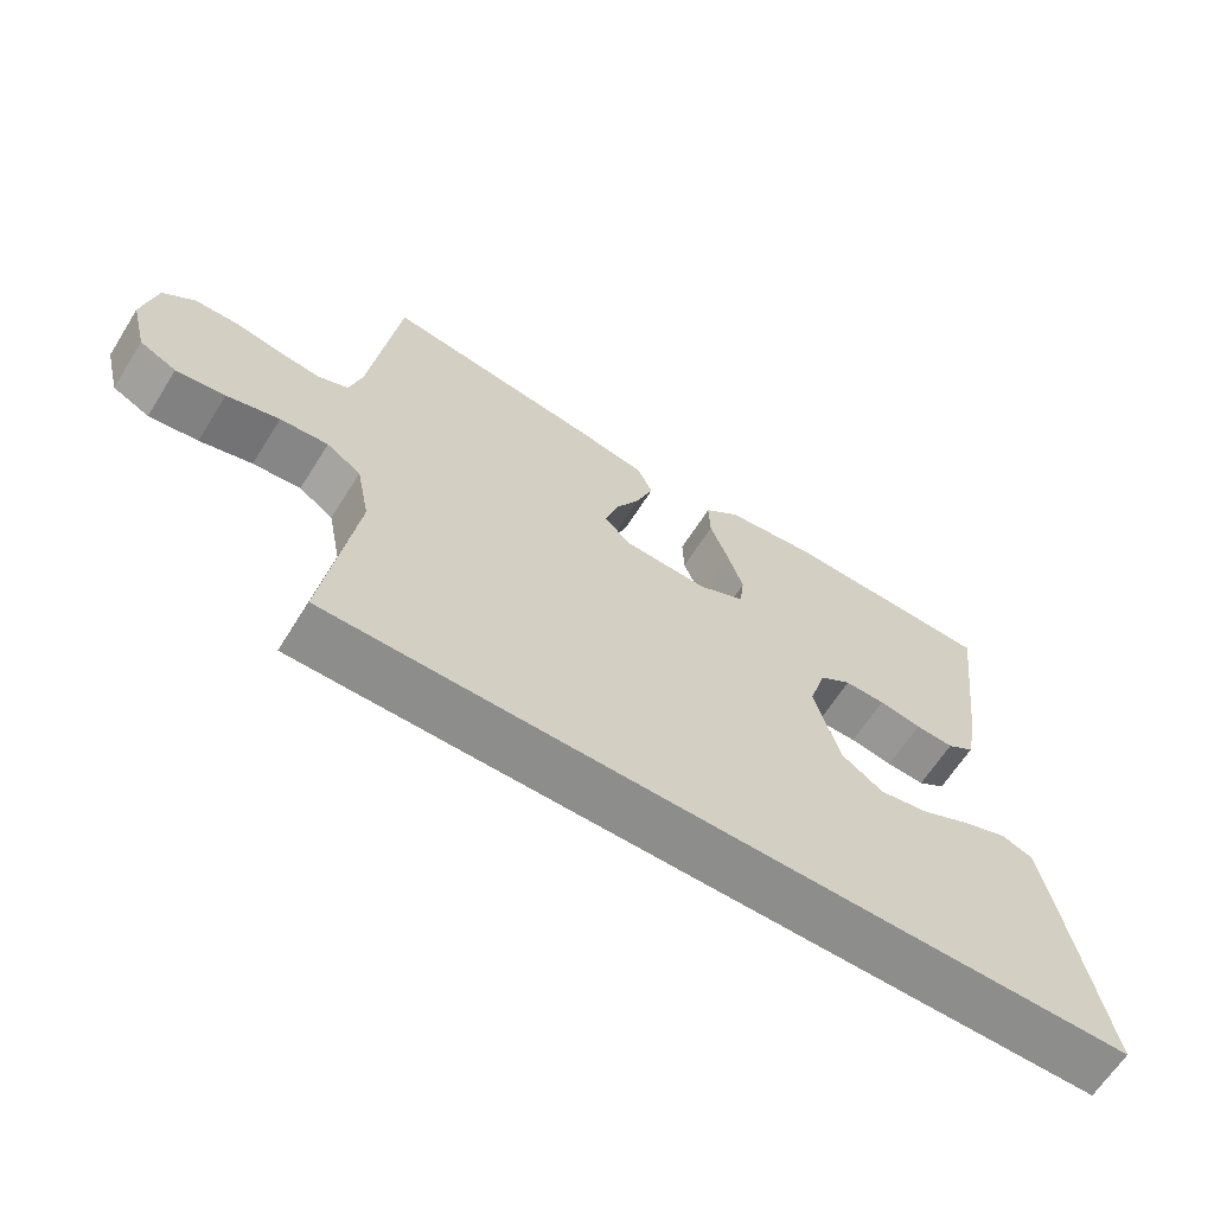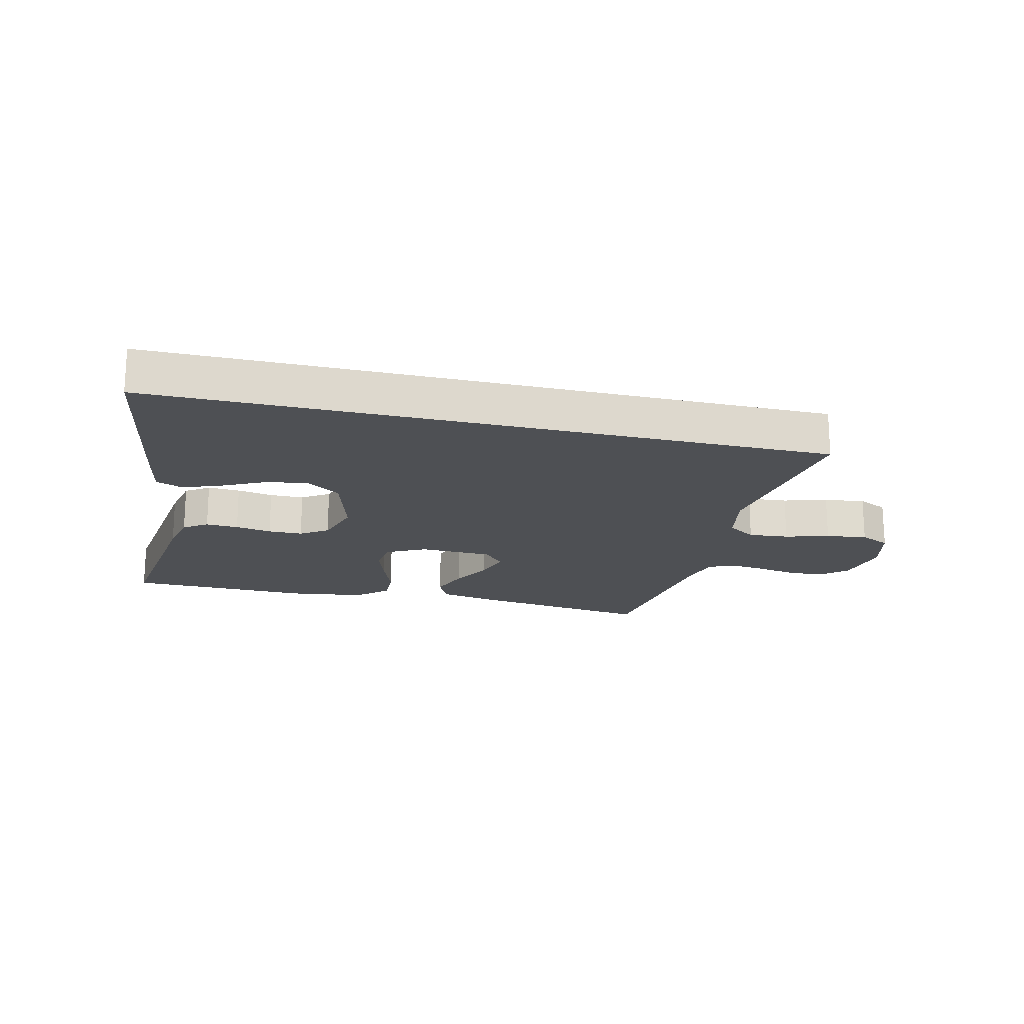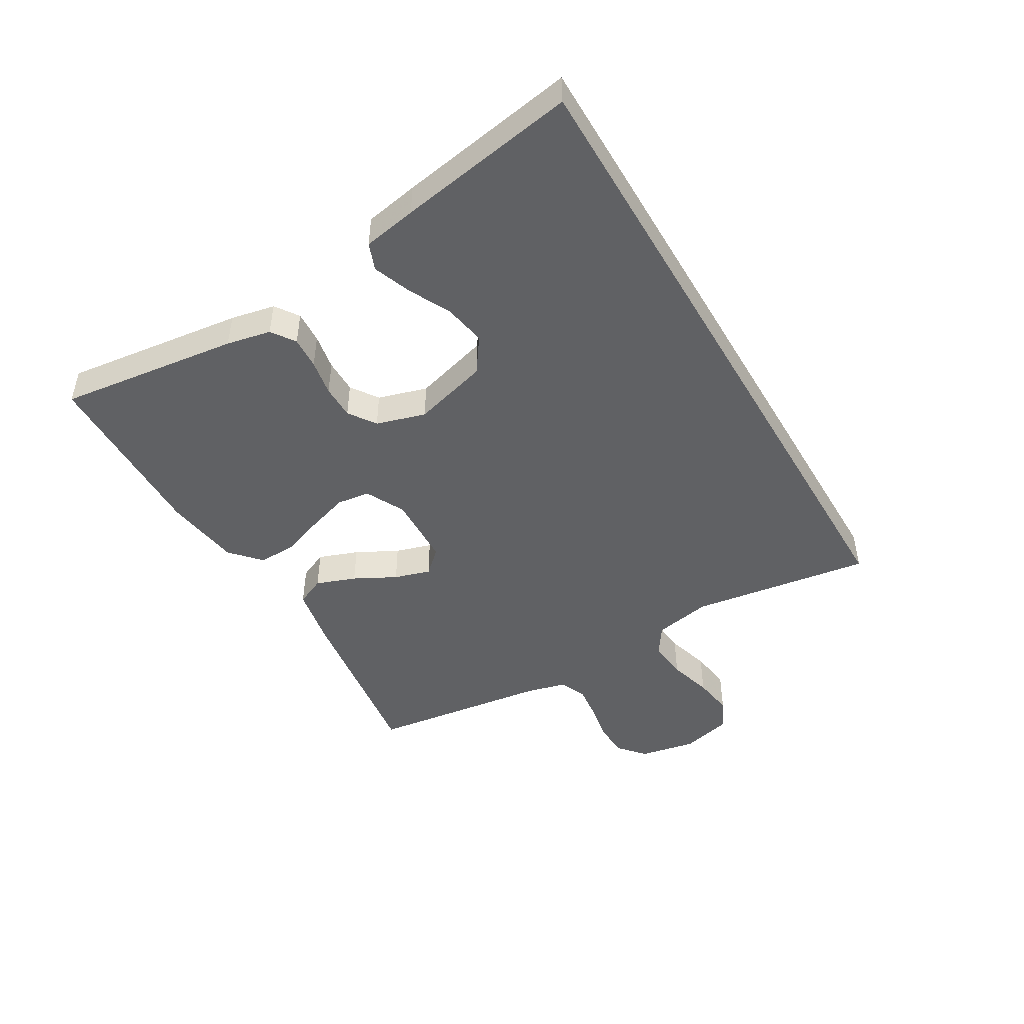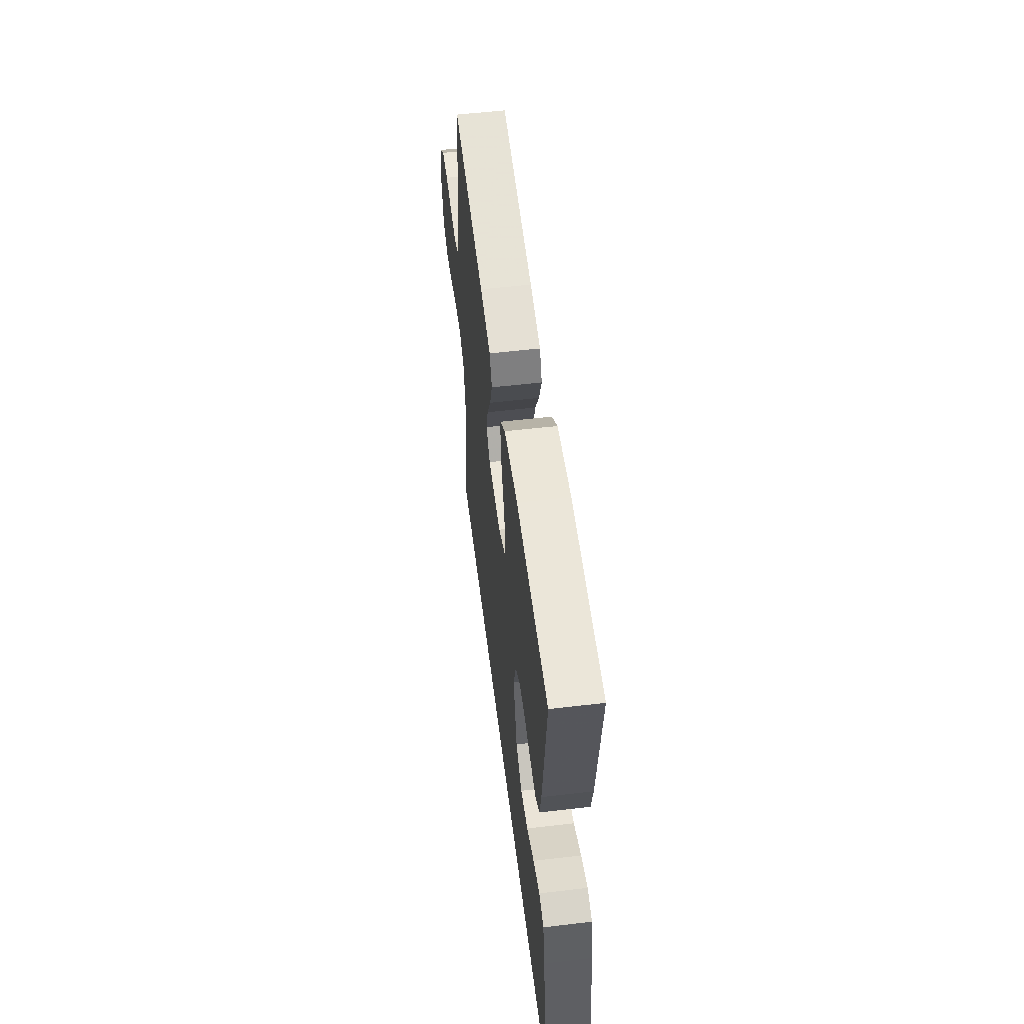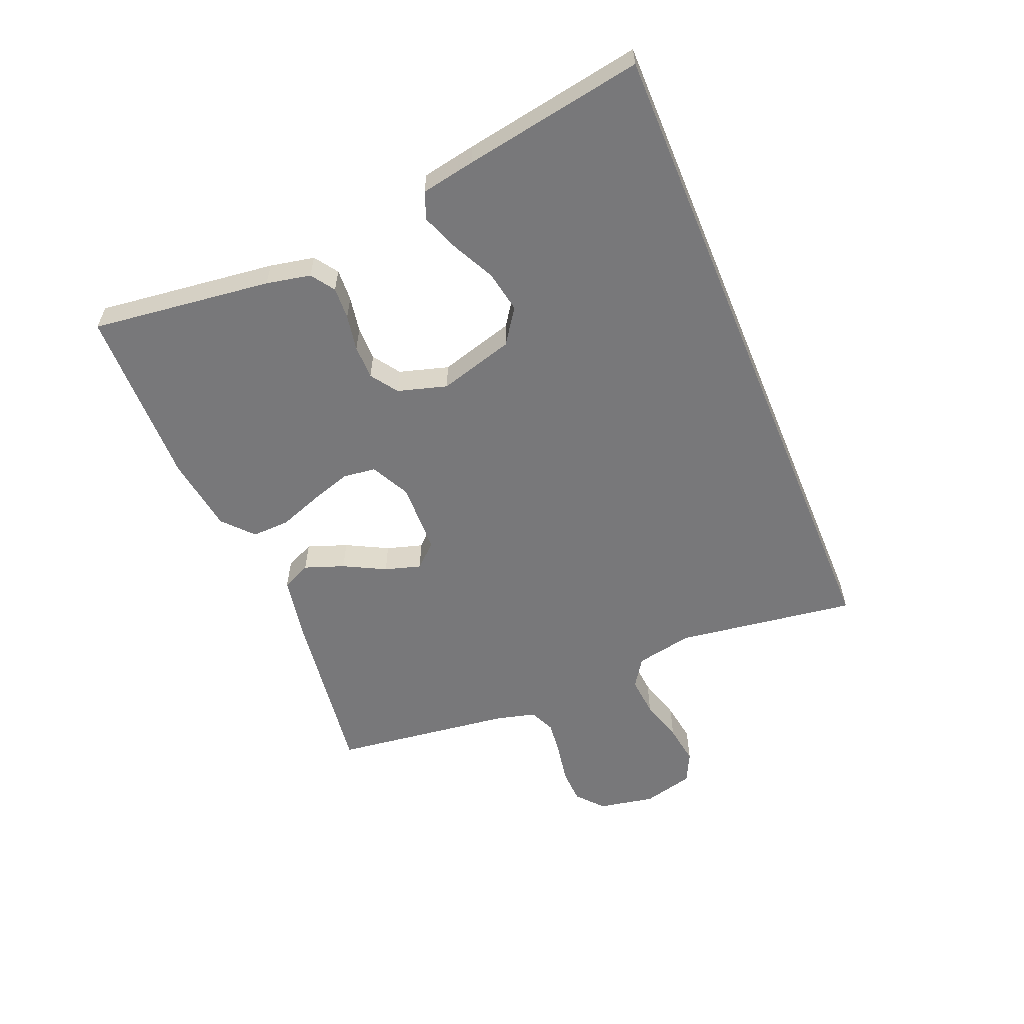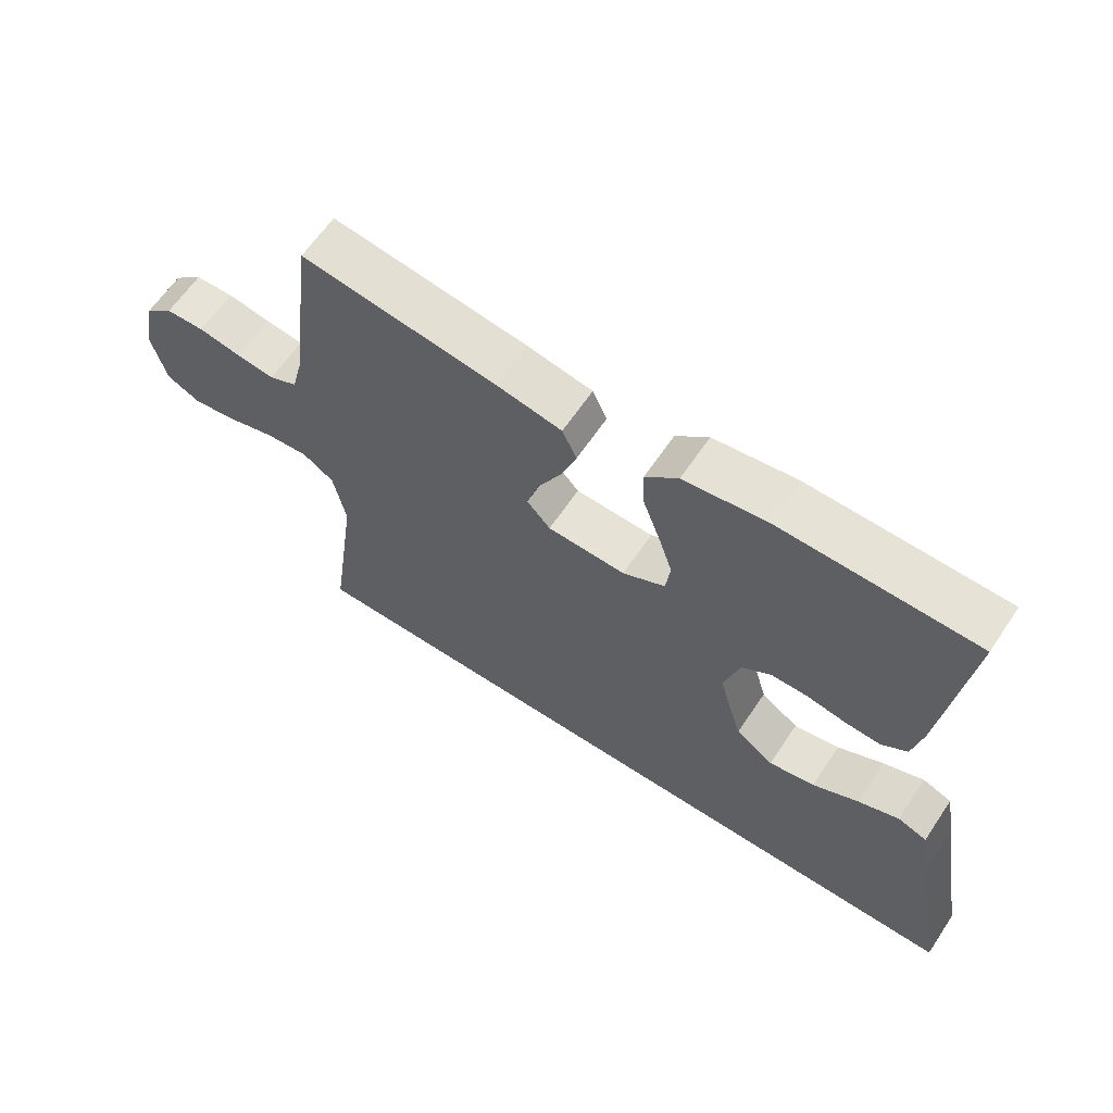
<metadata>
{"format":"obj","ext":"obj","renderer":"f3d","projection":"perspective","resolution":1024,"background":"white","views":[{"elev":-64.4,"azim":-32.3,"up":"+Z"},{"elev":-18.7,"azim":166.4,"up":"+Y"},{"elev":-46.9,"azim":120.3,"up":"+Y"},{"elev":55.3,"azim":82.9,"up":"+Z"},{"elev":-57.5,"azim":112.5,"up":"+Y"},{"elev":62.8,"azim":33.8,"up":"+Z"}]}
</metadata>
<code>
v -0.5 0.07 0.5
v -0.2 0.07 0.458
v -0.1 0.07 0.439
v -0.078 0.07 0.391
v -0.102 0.07 0.325
v -0.138 0.07 0.256
v -0.156 0.07 0.196
v -0.12 0.07 0.157
v 0 0.07 0.153
v 0.065 0.07 0.186
v 0.072 0.07 0.241
v 0.05 0.07 0.309
v 0.024 0.07 0.38
v 0.022 0.07 0.443
v 0.072 0.07 0.488
v 0.2 0.07 0.506
v 0.5 0.07 0.5
v 0.463 0.07 0.2
v 0.448 0.07 0.126
v 0.409 0.07 0.099
v 0.355 0.07 0.102
v 0.295 0.07 0.113
v 0.238 0.07 0.113
v 0.193 0.07 0.082
v 0.169 0.07 0
v 0.205 0.07 -0.125
v 0.263 0.07 -0.165
v 0.333 0.07 -0.152
v 0.403 0.07 -0.117
v 0.466 0.07 -0.093
v 0.511 0.07 -0.11
v 0.528 0.07 -0.2
v 0.58 0.07 -0.5
v -0.539 0.07 -0.5
v -0.496 0.07 -0.2
v -0.515 0.07 -0.105
v -0.563 0.07 -0.073
v -0.63 0.07 -0.079
v -0.703 0.07 -0.1
v -0.771 0.07 -0.11
v -0.822 0.07 -0.085
v -0.844 0.07 0
v -0.826 0.07 0.094
v -0.782 0.07 0.132
v -0.723 0.07 0.134
v -0.658 0.07 0.122
v -0.599 0.07 0.115
v -0.556 0.07 0.134
v -0.539 0.07 0.2
v -0.5 0 0.5
v -0.2 0 0.458
v -0.1 0 0.439
v -0.078 0 0.391
v -0.102 0 0.325
v -0.138 0 0.256
v -0.156 0 0.196
v -0.12 0 0.157
v 0 0 0.153
v 0.065 0 0.186
v 0.072 0 0.241
v 0.05 0 0.309
v 0.024 0 0.38
v 0.022 0 0.443
v 0.072 0 0.488
v 0.2 0 0.506
v 0.5 0 0.5
v 0.463 0 0.2
v 0.448 0 0.126
v 0.409 0 0.099
v 0.355 0 0.102
v 0.295 0 0.113
v 0.238 0 0.113
v 0.193 0 0.082
v 0.169 0 0
v 0.205 0 -0.125
v 0.263 0 -0.165
v 0.333 0 -0.152
v 0.403 0 -0.117
v 0.466 0 -0.093
v 0.511 0 -0.11
v 0.528 0 -0.2
v 0.58 0 -0.5
v -0.539 0 -0.5
v -0.496 0 -0.2
v -0.515 0 -0.105
v -0.563 0 -0.073
v -0.63 0 -0.079
v -0.703 0 -0.1
v -0.771 0 -0.11
v -0.822 0 -0.085
v -0.844 0 0
v -0.826 0 0.094
v -0.782 0 0.132
v -0.723 0 0.134
v -0.658 0 0.122
v -0.599 0 0.115
v -0.556 0 0.134
v -0.539 0 0.2
f 44 45 46
f 43 44 46
f 42 43 46
f 41 42 46
f 40 41 46
f 39 40 46
f 38 39 46
f 37 38 46 47
f 36 37 47 48
f 32 33 34 35
f 30 31 32
f 29 30 32
f 28 29 32
f 27 28 32
f 27 32 35 36
f 20 21 22
f 19 20 22
f 18 19 22
f 17 18 22
f 16 17 22
f 15 16 22
f 14 15 22
f 13 14 22
f 12 13 22
f 11 12 22 23
f 10 11 23 24
f 4 5 6
f 3 4 6
f 2 3 6
f 1 2 6
f 49 1 6
f 49 6 7
f 36 48 49
f 27 36 49
f 26 27 49
f 25 26 49
f 9 10 24 25
f 8 9 25
f 8 25 49
f 7 8 49
f 95 94 93
f 95 93 92
f 95 92 91
f 95 91 90
f 95 90 89
f 95 89 88
f 95 88 87
f 96 95 87 86
f 97 96 86 85
f 84 83 82 81
f 81 80 79
f 81 79 78
f 81 78 77
f 81 77 76
f 85 84 81 76
f 71 70 69
f 71 69 68
f 71 68 67
f 71 67 66
f 71 66 65
f 71 65 64
f 71 64 63
f 71 63 62
f 71 62 61
f 72 71 61 60
f 73 72 60 59
f 55 54 53
f 55 53 52
f 55 52 51
f 55 51 50
f 55 50 98
f 56 55 98
f 98 97 85
f 98 85 76
f 98 76 75
f 98 75 74
f 74 73 59 58
f 74 58 57
f 98 74 57
f 98 57 56
f 1 50 51 2
f 2 51 52 3
f 3 52 53 4
f 4 53 54 5
f 5 54 55 6
f 6 55 56 7
f 7 56 57 8
f 8 57 58 9
f 9 58 59 10
f 10 59 60 11
f 11 60 61 12
f 12 61 62 13
f 13 62 63 14
f 14 63 64 15
f 15 64 65 16
f 16 65 66 17
f 17 66 67 18
f 18 67 68 19
f 19 68 69 20
f 20 69 70 21
f 21 70 71 22
f 22 71 72 23
f 23 72 73 24
f 24 73 74 25
f 25 74 75 26
f 26 75 76 27
f 27 76 77 28
f 28 77 78 29
f 29 78 79 30
f 30 79 80 31
f 31 80 81 32
f 32 81 82 33
f 33 82 83 34
f 34 83 84 35
f 35 84 85 36
f 36 85 86 37
f 37 86 87 38
f 38 87 88 39
f 39 88 89 40
f 40 89 90 41
f 41 90 91 42
f 42 91 92 43
f 43 92 93 44
f 44 93 94 45
f 45 94 95 46
f 46 95 96 47
f 47 96 97 48
f 48 97 98 49
f 49 98 50 1

</code>
